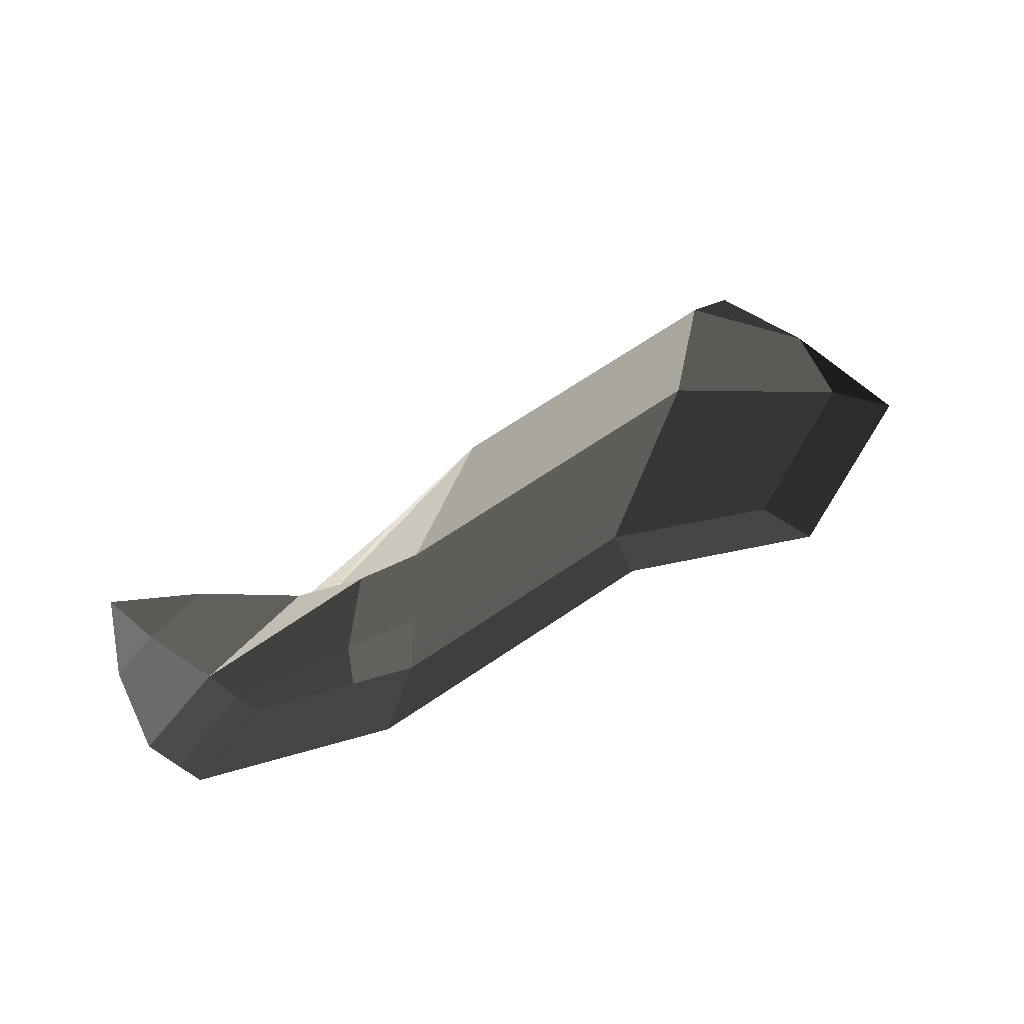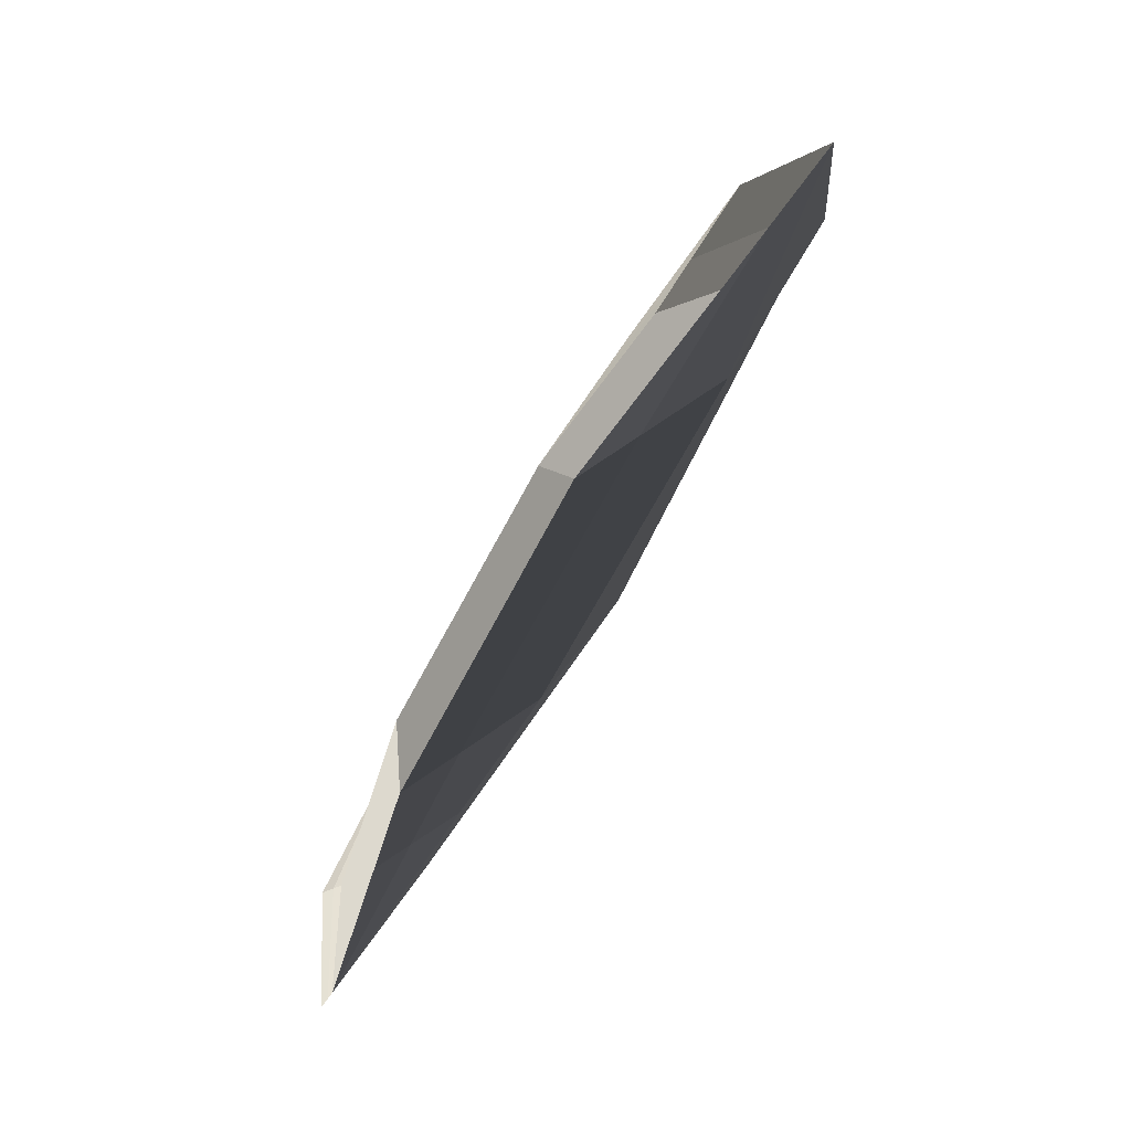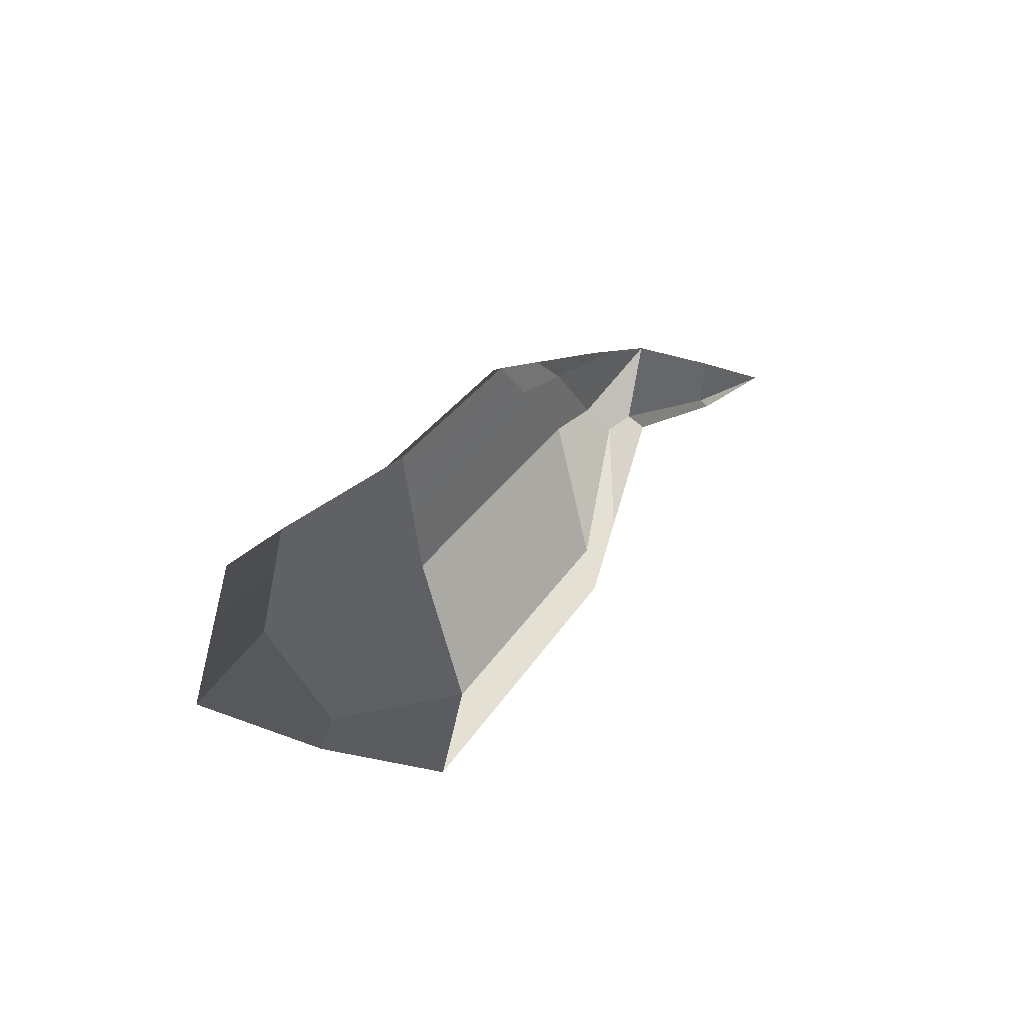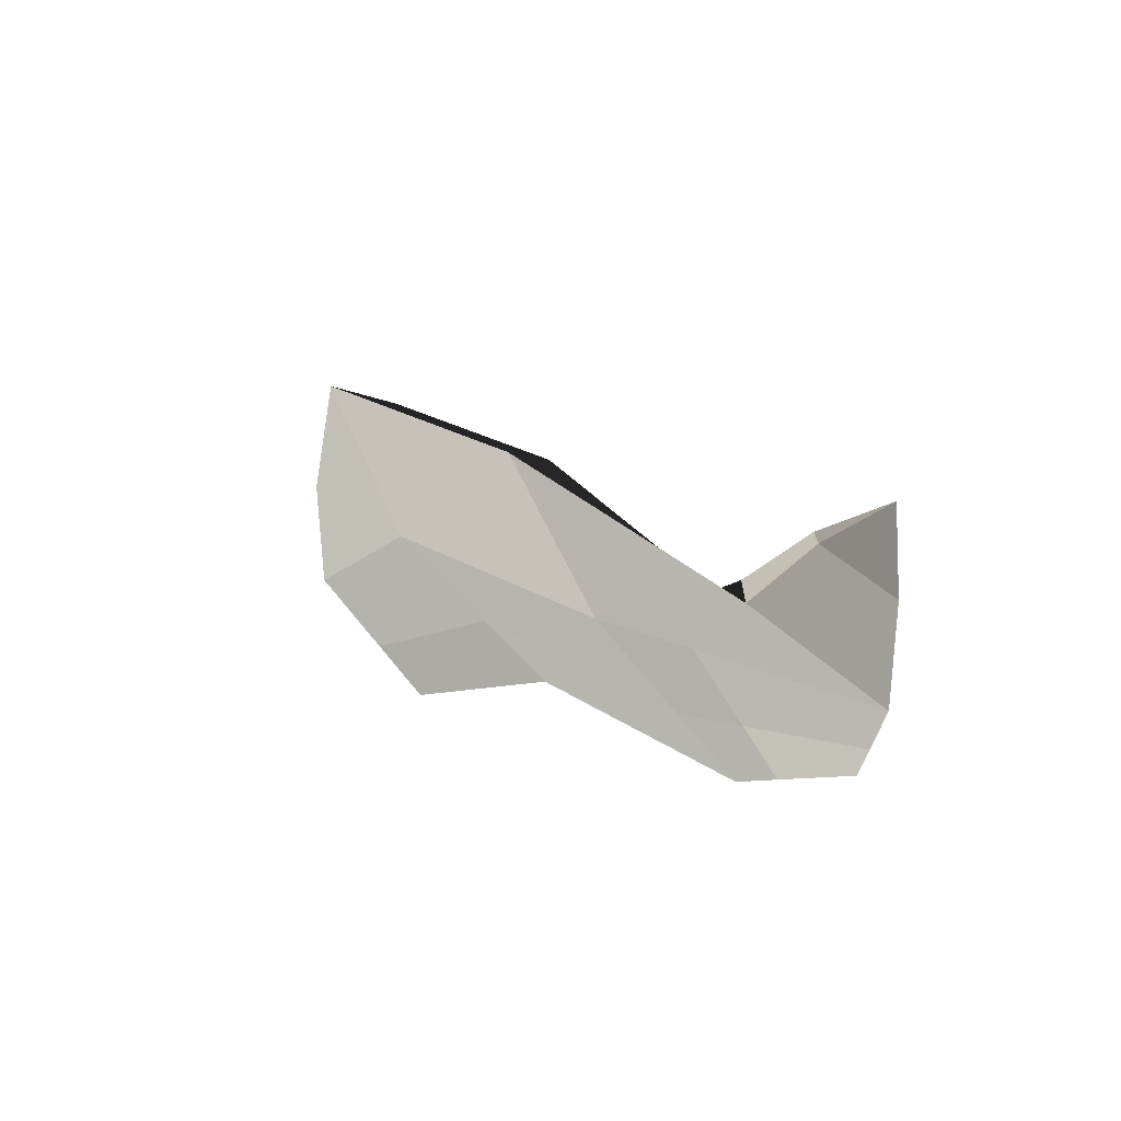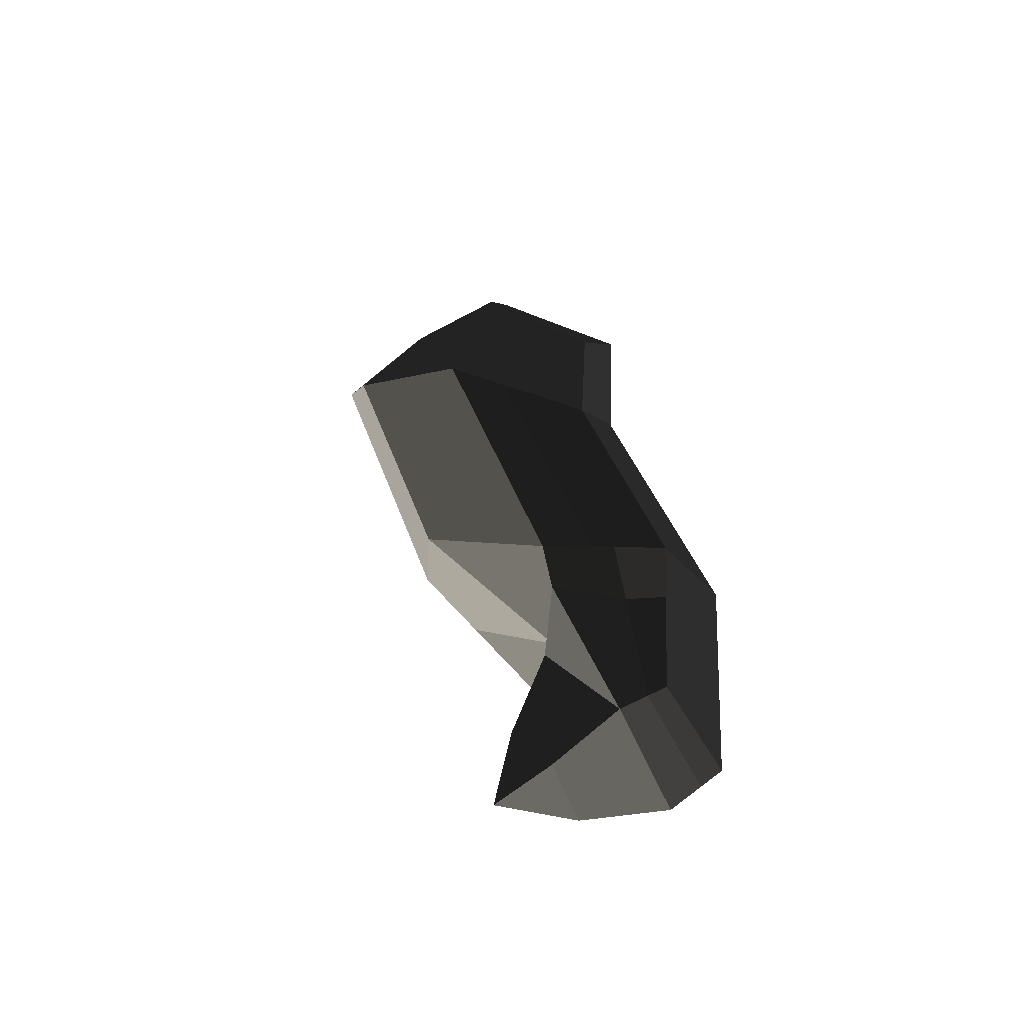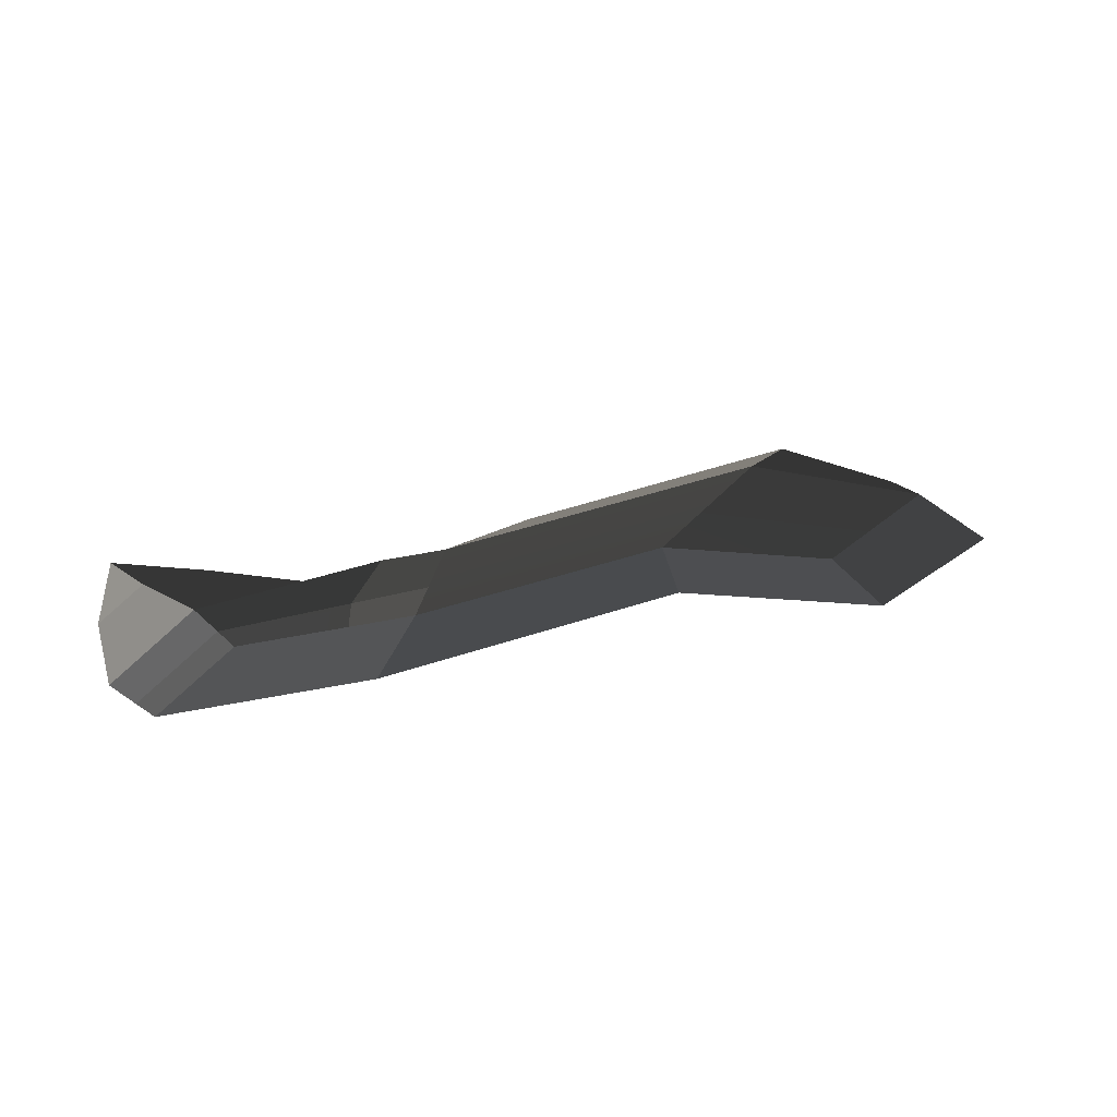
<metadata>
{"format":"obj","ext":"obj","renderer":"f3d","projection":"perspective","resolution":1024,"background":"white","views":[{"elev":73.7,"azim":162.9,"up":"+Y"},{"elev":-74.9,"azim":-117.1,"up":"+Z"},{"elev":25.6,"azim":-48.8,"up":"+Y"},{"elev":-4.0,"azim":58.9,"up":"+Z"},{"elev":41.1,"azim":89.5,"up":"+Y"},{"elev":41.9,"azim":171.5,"up":"+Y"}]}
</metadata>
<code>
o lwing
v 0.905 0.1555 -0.2975
v 1.574 0.1934 -0.5001
v 1.379 -0.008199 -0.1772
v 0.6322 -0.06847 0.03796
v 0.4465 0.079 -0.3258
v 0.1057 -0.02013 -0.03453
v 2.031 0.1245 -0.4738
v 2.128 0.1167 -0.3599
v 1.199 -0.1078 0.1709
v 1.828 0.03498 -0.1641
v 0.3882 -0.1359 0.4139
v 0.2567 -0.1121 0.1842
v 0.9292 0.2236 -0.2218
v 1.482 0.2549 -0.3891
v 1.86 0.198 -0.3674
v 1.692 0.1241 -0.1116
v 1.172 0.006177 0.1651
v 0.5023 -0.01705 0.3658
v 0.2632 -0.02728 0.2131
v 0.5505 0.1604 -0.2452
v 0.2685 0.1028 0.007107
v 0.6491 0.1488 0.112
v 1.393 0.1823 -0.1123
v 1.939 0.2158 -0.2617
v 1.993 0.07392 -0.06413
v 1.919 0.1223 -0.03563
v 2.053 0.1721 -0.1171
v 2.156 0.1183 -0.1705
v 2.13 0.1377 0.003189
v 0.4347 0.1368 -0.1416
v 0.8142 0.1929 -0.08476
v 1.445 0.2251 -0.2755
v 1.892 0.2053 -0.324
v 2.071 0.1213 -0.427
v 1.494 0.1106 -0.3675
v 0.793 0.06354 -0.1598
v 0.3066 0.0383 -0.2062
v 1.621 0.2339 -0.3811
v 1.61 0.2178 -0.2934
v 1.536 0.1856 -0.1311
v 1.632 0.1 -0.1307
v 1.431 -0.0551 0.04732
v 1.655 0.03789 -0.2446
v 1.707 0.1146 -0.3895
v 1.743 0.168 -0.4904
f 1 35 36
f 5 36 37
f 2 44 35
f 9 4 3
f 12 4 11
f 10 43 8
f 13 32 14
f 20 31 13
f 14 39 38
f 1 14 2
f 2 38 45
f 33 7 15
f 41 10 16
f 9 18 11
f 11 19 12
f 19 6 12
f 20 1 5
f 22 17 23
f 19 22 21
f 40 16 24
f 21 37 6
f 10 26 16
f 26 24 16
f 24 28 8
f 8 25 10
f 25 29 26
f 26 29 27
f 27 29 28
f 28 29 25
f 3 36 35
f 4 37 36
f 43 34 8
f 31 23 32
f 30 22 31
f 32 40 39
f 24 34 33
f 30 5 37
f 7 44 45
f 42 3 43
f 39 15 38
f 15 45 38
f 17 42 41
f 23 41 40
f 43 35 44
f 24 39 40
f 1 2 35
f 5 1 36
f 2 45 44
f 9 11 4
f 12 6 4
f 10 42 43
f 13 31 32
f 20 30 31
f 14 32 39
f 1 13 14
f 2 14 38
f 33 34 7
f 41 42 10
f 9 17 18
f 11 18 19
f 19 21 6
f 20 13 1
f 22 18 17
f 19 18 22
f 40 41 16
f 21 30 37
f 10 25 26
f 26 27 24
f 24 27 28
f 8 28 25
f 3 4 36
f 4 6 37
f 43 44 34
f 31 22 23
f 30 21 22
f 32 23 40
f 24 8 34
f 30 20 5
f 7 34 44
f 42 9 3
f 39 33 15
f 15 7 45
f 17 9 42
f 23 17 41
f 43 3 35
f 24 33 39

</code>
